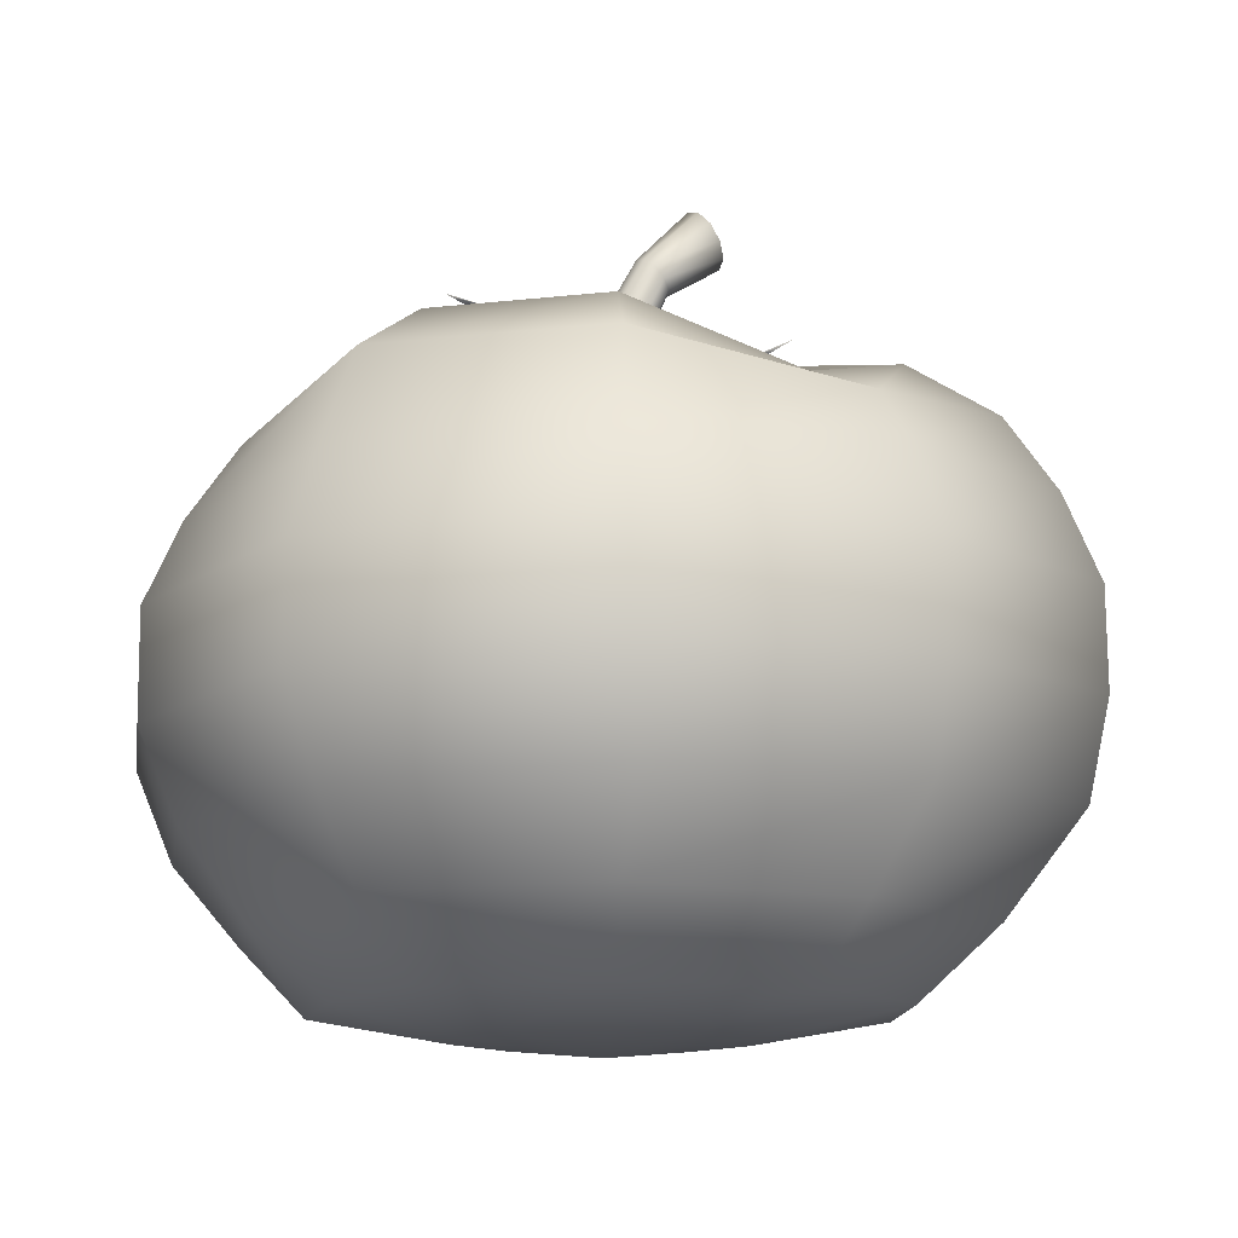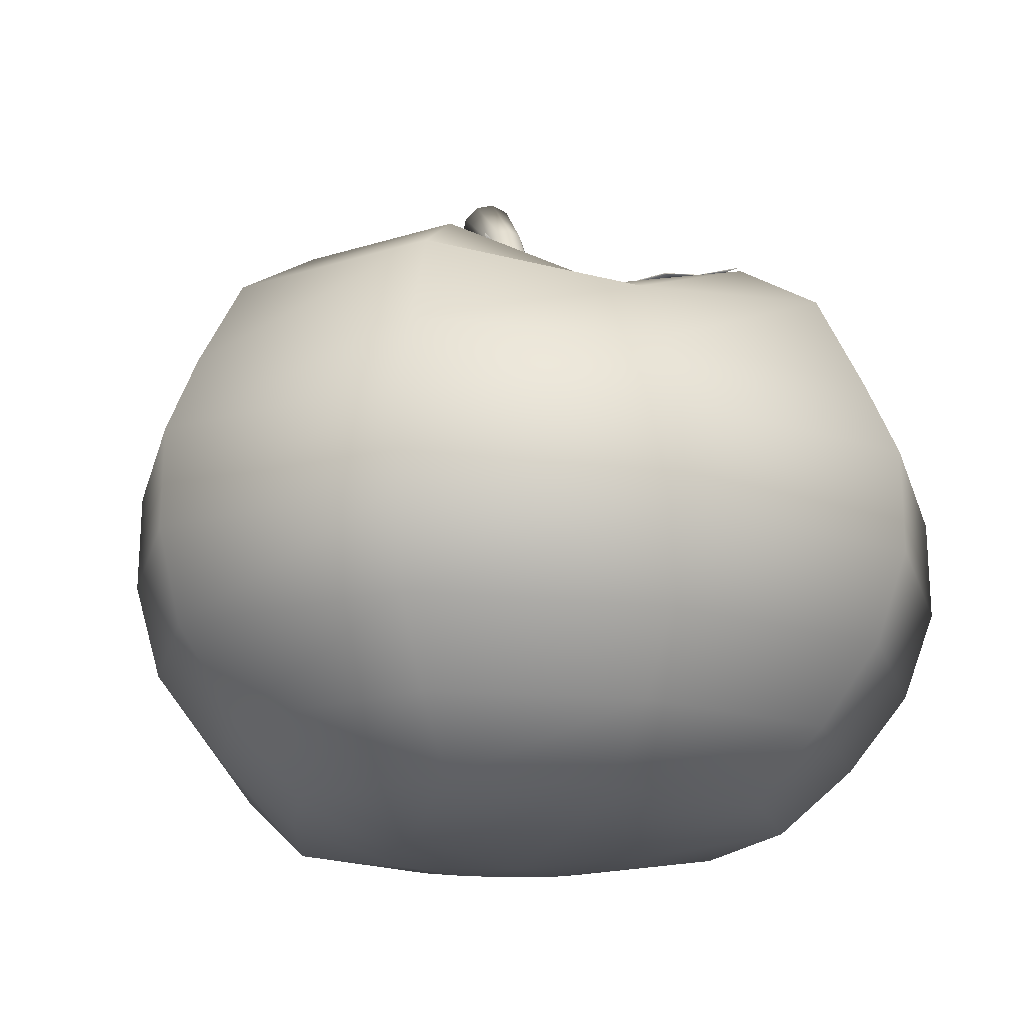
<metadata>
{"format":"obj","ext":"obj","renderer":"f3d","projection":"perspective","resolution":1024,"background":"white","views":[{"elev":-12.5,"azim":69.3,"up":"+Y"},{"elev":-17.8,"azim":-21.9,"up":"+Y"}]}
</metadata>
<code>
g tomato
v -0.09796 0.1864 -0.003888
v 0.007468 0.1921 0.01781
v -0.03254 0.1921 0.005179
v 0.2085 0.1988 -0.03288
v 0.2998 0.1982 -0.0534
v 0.2086 0.1982 -0.03277
v 0.1501 0.244 0.1995
v 0.1835 0.2435 0.2366
v 0.1501 0.2433 0.1996
v -0.0281 0.3837 -0.09396
v -0.01079 0.3325 -0.04581
v -0.01617 0.3696 -0.1024
v -0.01939 0.3413 -0.03787
v -0.01281 0.2626 -0.01377
v -0.0281 0.4011 -0.0835
v -0.02267 0.2653 -0.0004748
v -0.01602 0.2049 -0.008949
v -0.02786 0.2055 0.007282
v -0.01939 0.3522 -0.02805
v -0.01617 0.4151 -0.07504
v -0.02267 0.2687 0.01595
v -0.02786 0.2063 0.02735
v -0.01079 0.3609 -0.02011
v 0.003132 0.4205 -0.0718
v -0.01281 0.2714 0.02925
v -0.01602 0.2069 0.04358
v 0.003132 0.3643 -0.01708
v 0.02244 0.4151 -0.07504
v 0.003132 0.2724 0.03432
v 0.003132 0.2071 0.04978
v 0.02229 0.2069 0.04358
v 0.01705 0.3609 -0.02011
v 0.03437 0.4011 -0.0835
v 0.01908 0.2714 0.02925
v 0.03412 0.2063 0.02735
v 0.02565 0.3522 -0.02805
v 0.03437 0.3837 -0.09396
v 0.02893 0.2687 0.01595
v 0.03412 0.2055 0.007282
v 0.02565 0.3413 -0.03787
v 0.02244 0.3696 -0.1024
v 0.02893 0.2653 -0.0004748
v 0.02229 0.2049 -0.008949
v 0.01705 0.3325 -0.04581
v 0.003132 0.3642 -0.1057
v 0.01908 0.2626 -0.01377
v 0.003132 0.2046 -0.01515
v 0.003132 0.3292 -0.04884
v -0.01617 0.3696 -0.1024
v -0.01079 0.3325 -0.04581
v 0.003132 0.2616 -0.01884
v -0.01281 0.2626 -0.01377
v -0.01602 0.2049 -0.008949
v 0.03437 0.3837 -0.09396
v 0.003132 0.3642 -0.1057
v 0.02244 0.3696 -0.1024
v 0.02244 0.4151 -0.07504
v 0.03437 0.4011 -0.0835
v -0.01617 0.4151 -0.07504
v 0.003132 0.4205 -0.0718
v -0.0281 0.3837 -0.09396
v -0.01617 0.3696 -0.1024
v -0.0281 0.4011 -0.0835
v 0.03412 0.2055 0.007282
v 0.08946 0.2059 0.006925
v 0.03412 0.2063 0.02735
v 0.08946 0.2053 -0.007849
v 0.1413 0.2128 -0.01099
v 0.02229 0.2049 -0.008949
v 0.1413 0.2124 -0.02298
v 0.2085 0.1988 -0.03288
v 0.08074 0.2048 -0.0198
v 0.02237 0.2034 -0.008825
v 0.2085 0.1985 -0.04033
v 0.2998 0.1982 -0.0534
v 0.2041 0.1982 -0.04636
v 0.1342 0.212 -0.03268
v 0.1343 0.2111 -0.03261
v 0.0808 0.2038 -0.01971
v 0.03426 0.204 0.007481
v 0.08956 0.2042 -0.007703
v 0.03426 0.2047 0.02764
v 0.1414 0.2114 -0.02286
v 0.2042 0.1977 -0.04631
v 0.08956 0.2047 0.00714
v 0.03412 0.2063 0.02735
v 0.08946 0.2059 0.006925
v 0.1414 0.2119 -0.01081
v 0.1413 0.2128 -0.01099
v 0.2086 0.1979 -0.04026
v 0.2998 0.1982 -0.0534
v 0.2086 0.1982 -0.03277
v 0.2085 0.1988 -0.03288
v 0.2041 0.1982 -0.04636
v 0.1343 0.2111 -0.03261
v 0.2042 0.1977 -0.04631
v 0.2998 0.1982 -0.0534
v 0.003132 0.2046 -0.01515
v 0.02075 0.2139 -0.02739
v 0.02229 0.2049 -0.008949
v 0.003132 0.2137 -0.03309
v 0.01424 0.231 -0.08157
v -0.01602 0.2049 -0.008949
v 0.002743 0.2309 -0.08529
v 0.01039 0.2524 -0.1281
v -0.01449 0.2139 -0.02739
v -0.0161 0.2034 -0.008825
v 0.002743 0.2524 -0.1306
v 0.01039 0.2493 -0.1861
v -0.01456 0.2125 -0.02727
v 0.003132 0.2032 -0.01505
v -0.008758 0.231 -0.08157
v 0.002743 0.2492 -0.1886
v 0.002743 0.2403 -0.2333
v -0.004909 0.2493 -0.1861
v -0.004909 0.2524 -0.1281
v -0.004941 0.2519 -0.128
v -0.008807 0.2301 -0.08149
v 0.003132 0.2123 -0.033
v 0.02237 0.2034 -0.008825
v 0.002743 0.23 -0.08523
v 0.02083 0.2125 -0.02727
v 0.02229 0.2049 -0.008949
v 0.02075 0.2139 -0.02739
v 0.01429 0.2301 -0.08149
v 0.01424 0.231 -0.08157
v 0.002743 0.2518 -0.1305
v -0.004941 0.2487 -0.186
v 0.01043 0.2519 -0.128
v 0.01039 0.2524 -0.1281
v 0.002743 0.2486 -0.1885
v 0.002743 0.2403 -0.2333
v 0.01043 0.2487 -0.186
v 0.01039 0.2493 -0.1861
v -0.004909 0.2493 -0.1861
v -0.004941 0.2519 -0.128
v -0.004941 0.2487 -0.186
v 0.002743 0.2403 -0.2333
v 0.02229 0.2069 0.04358
v 0.02228 0.2209 0.071
v 0.003132 0.2071 0.04978
v 0.04144 0.2206 0.0648
v 0.06554 0.2445 0.1159
v 0.03412 0.2063 0.02735
v 0.07964 0.2443 0.1113
v 0.1232 0.2552 0.1658
v 0.05328 0.22 0.04857
v 0.03426 0.2047 0.02764
v 0.1335 0.255 0.1624
v 0.1501 0.244 0.1995
v 0.05341 0.2184 0.04886
v 0.02237 0.2052 0.04394
v 0.08836 0.2438 0.09936
v 0.1578 0.2439 0.197
v 0.1835 0.2435 0.2366
v 0.04152 0.219 0.06517
v 0.003132 0.2054 0.05017
v 0.08846 0.2427 0.09957
v 0.1398 0.2547 0.1538
v 0.02228 0.2192 0.0714
v 0.003132 0.2071 0.04978
v 0.02228 0.2209 0.071
v 0.1626 0.2436 0.1905
v 0.07971 0.2431 0.1116
v 0.06554 0.2432 0.1162
v 0.06554 0.2445 0.1159
v 0.1399 0.2538 0.1539
v 0.1626 0.243 0.1906
v 0.1335 0.2542 0.1626
v 0.1232 0.2543 0.166
v 0.1232 0.2552 0.1658
v 0.1579 0.2432 0.1971
v 0.1501 0.2433 0.1996
v 0.1501 0.244 0.1995
v -0.01602 0.2069 0.04358
v -0.04227 0.2149 0.04556
v -0.02786 0.2063 0.02735
v -0.03043 0.2155 0.06179
v -0.07238 0.2397 0.1009
v 0.003132 0.2071 0.04978
v -0.06461 0.2401 0.1115
v -0.09522 0.2499 0.1607
v -0.01128 0.2158 0.06799
v 0.003132 0.2054 0.05017
v -0.09047 0.2501 0.1672
v -0.1258 0.2366 0.2342
v -0.08279 0.2502 0.1697
v -0.05203 0.2402 0.1156
v -0.05203 0.2391 0.1159
v -0.01128 0.2141 0.06839
v -0.0161 0.2052 0.04394
v -0.03052 0.2139 0.06216
v -0.02799 0.2047 0.02764
v -0.06466 0.239 0.1118
v -0.08279 0.2496 0.1698
v -0.0424 0.2133 0.04585
v -0.02786 0.2063 0.02735
v -0.04227 0.2149 0.04556
v -0.07247 0.2386 0.1011
v -0.07238 0.2397 0.1009
v -0.09527 0.2493 0.1608
v -0.09051 0.2495 0.1673
v -0.1258 0.2366 0.2342
v -0.09527 0.2493 0.1608
v -0.07238 0.2397 0.1009
v -0.09522 0.2499 0.1607
v -0.1258 0.2366 0.2342
v -0.08279 0.2502 0.1697
v -0.05203 0.2391 0.1159
v -0.08279 0.2496 0.1698
v -0.1258 0.2366 0.2342
v -0.02786 0.2055 0.007282
v -0.0503 0.2155 -0.02562
v -0.01602 0.2049 -0.008949
v -0.06214 0.2162 -0.009392
v -0.1382 0.1983 -0.03179
v -0.02786 0.2063 0.02735
v -0.1458 0.1987 -0.02139
v -0.1837 0.2059 -0.05139
v -0.06214 0.2169 0.01067
v -0.02799 0.2047 0.02764
v -0.1894 0.2062 -0.04352
v -0.2306 0.1946 -0.06896
v -0.06227 0.2153 0.01096
v -0.02799 0.204 0.007481
v -0.1458 0.1992 -0.008542
v -0.1894 0.2066 -0.0338
v -0.06227 0.2146 -0.009193
v -0.0161 0.2034 -0.008825
v -0.1458 0.1982 -0.008355
v -0.1895 0.2058 -0.03365
v -0.05038 0.2141 -0.0255
v -0.01602 0.2049 -0.008949
v -0.0503 0.2155 -0.02562
v -0.1458 0.1977 -0.02127
v -0.1382 0.1973 -0.03171
v -0.1382 0.1983 -0.03179
v -0.1895 0.2055 -0.04343
v -0.1837 0.2052 -0.05133
v -0.1837 0.2059 -0.05139
v -0.1458 0.1992 -0.008542
v -0.06227 0.2153 0.01096
v -0.1458 0.1982 -0.008355
v -0.1894 0.2066 -0.0338
v 0.003132 0.1619 -0.01505
v -0.0161 0.2034 -0.008825
v -0.0161 0.1621 -0.008825
v 0.003132 0.2032 -0.01505
v 0.02237 0.1621 -0.008825
v 0.02237 0.2034 -0.008825
v 0.03426 0.1627 0.007481
v 0.03426 0.204 0.007481
v 0.03426 0.1634 0.02764
v 0.03426 0.2047 0.02764
v 0.02237 0.164 0.04394
v 0.02237 0.2052 0.04394
v 0.003132 0.1642 0.05017
v 0.003132 0.2054 0.05017
v -0.0161 0.164 0.04394
v -0.0161 0.2052 0.04394
v -0.02799 0.1634 0.02764
v -0.02799 0.2047 0.02764
v -0.02799 0.1627 0.007481
v -0.02799 0.204 0.007481
v -0.0161 0.1621 -0.008825
v -0.0161 0.2034 -0.008825
v -0.03254 0.1921 0.005179
v -0.1413 0.2398 0.06165
v -0.09796 0.1864 -0.003888
v 0.007468 0.1921 0.01781
v -0.08731 0.2398 0.1359
v -7.692e-08 0.1864 0.1643
v -0.003969 0.1764 0.2822
v -0.1746 0.2298 0.2561
v -0.2825 0.2298 0.1076
v -0.2286 0.1713 0.3304
v -0.003969 0.1378 0.374
v -0.3699 0.1713 0.1359
v -0.2599 0.06389 0.3732
v -0.003969 0.06033 0.427
v -0.4205 0.0732 0.1523
v -0.2817 -0.01971 0.4033
v -0.003969 -0.02258 0.4642
v -0.4558 -0.01219 0.1638
v -0.2825 -0.1294 0.4044
v -7.018e-08 -0.1328 0.4646
v -0.4572 -0.1202 0.1642
v -0.2646 -0.223 0.37
v -5.306e-08 -0.2247 0.4244
v -0.4282 -0.2162 0.145
v -0.2221 -0.3052 0.3115
v 5.166e-05 -0.3052 0.363
v -0.3594 -0.3052 0.1226
v -0.1746 -0.3776 0.2561
v -7.622e-09 -0.3776 0.2813
v -0.2825 -0.3776 0.1076
v -0.08731 -0.4049 0.1359
v 1.237e-08 -0.4049 0.1643
v 3.538e-08 -0.4205 0.01575
v -0.1413 -0.4049 0.06165
v -0.1398 -0.4049 -0.0244
v -0.2392 -0.3776 -0.04979
v -0.08731 -0.4049 -0.1044
v 4.897e-08 -0.4049 -0.1328
v 6.078e-08 -0.3776 -0.2813
v -0.3173 -0.3052 -0.07553
v -0.1746 -0.3776 -0.2246
v -0.2221 -0.3052 -0.29
v 5.175e-05 -0.3052 -0.3622
v -0.3849 -0.2085 -0.1069
v -0.2646 -0.2009 -0.3582
v 4.905e-08 -0.1983 -0.4441
v -0.4139 -0.1089 -0.1064
v -0.2825 -0.09979 -0.3729
v 3.795e-08 -0.09631 -0.4646
v -0.4125 -0.002895 -0.106
v -0.2817 0.004623 -0.3718
v 2.086e-08 0.007495 -0.4633
v -0.3772 0.08472 -0.09451
v -0.2599 0.09403 -0.3417
v 9.925e-12 0.09759 -0.426
v -0.3265 0.1378 -0.07816
v -0.2286 0.1713 -0.2989
v -1.225e-08 0.1713 -0.3731
v -0.2392 0.1764 -0.04979
v -0.1746 0.2298 -0.2246
v -3.094e-08 0.2298 -0.2813
v 0.0006979 0.2398 -0.1311
v -0.08731 0.2398 -0.1044
v 0.007468 0.1921 0.01781
v 0.1746 0.2298 0.2561
v -0.003969 0.1378 0.374
v -0.003969 0.1764 0.2822
v -7.692e-08 0.1864 0.1643
v 0.2286 0.1713 0.3304
v -0.003969 0.06033 0.427
v 0.08731 0.2398 0.1359
v 0.007468 0.1921 0.01781
v 0.2825 0.2298 0.1076
v 0.2599 0.06389 0.3732
v -0.003969 -0.02258 0.4642
v 0.1413 0.2398 0.06165
v 0.3699 0.1713 0.1359
v 0.2825 0.1764 -0.07605
v 0.1413 0.1864 -0.03015
v 0.08574 0.2398 -0.1034
v 0.0006979 0.2398 -0.1311
v 0.1746 0.2298 -0.2246
v -3.094e-08 0.2298 -0.2813
v 0.3699 0.1378 -0.1044
v 0.2286 0.1713 -0.2989
v -1.225e-08 0.1713 -0.3731
v 0.4205 0.0732 0.1523
v 0.3956 0.08472 -0.1237
v 0.2599 0.09403 -0.3417
v 9.925e-12 0.09759 -0.426
v 0.4558 -0.01219 0.1638
v 0.4309 -0.002895 -0.1352
v 0.2817 0.004623 -0.3718
v 2.086e-08 0.007495 -0.4633
v 0.2817 -0.01971 0.4033
v -7.018e-08 -0.1328 0.4646
v 0.4572 -0.1202 0.1642
v 0.2825 -0.1294 0.4044
v -5.306e-08 -0.2247 0.4244
v 0.2646 -0.223 0.37
v 5.166e-05 -0.3052 0.363
v 0.4322 -0.1089 -0.1356
v 0.2825 -0.09979 -0.3729
v 3.795e-08 -0.09631 -0.4646
v 0.2222 -0.3052 0.3215
v -7.622e-09 -0.3776 0.2813
v 0.4282 -0.2162 0.145
v 0.4032 -0.2077 -0.1361
v 0.2646 -0.2009 -0.3582
v 4.905e-08 -0.1983 -0.4441
v 0.1746 -0.3776 0.2561
v 1.237e-08 -0.4049 0.1643
v 0.3595 -0.3052 0.1325
v 0.3352 -0.3052 -0.1039
v 0.2222 -0.3052 -0.29
v 5.175e-05 -0.3052 -0.3622
v 0.08731 -0.4049 0.1359
v 3.538e-08 -0.4205 0.01575
v 0.2825 -0.3776 0.1076
v 0.2825 -0.3776 -0.07605
v 0.1746 -0.3776 -0.2246
v 6.078e-08 -0.3776 -0.2813
v 4.897e-08 -0.4049 -0.1328
v 0.1413 -0.4049 0.06165
v 0.1413 -0.4049 -0.03015
v 0.08731 -0.4049 -0.1044
g tomato_0
f 3 2 1
f 6 5 4
f 9 8 7
f 12 11 10
f 13 10 11
f 11 14 13
f 10 13 15
f 16 13 14
f 14 17 16
f 18 16 17
f 19 15 13
f 13 16 19
f 15 19 20
f 16 18 21
f 21 19 16
f 22 21 18
f 23 20 19
f 19 21 23
f 20 23 24
f 21 22 25
f 25 23 21
f 26 25 22
f 27 24 23
f 23 25 27
f 24 27 28
f 25 26 29
f 29 27 25
f 30 29 26
f 30 31 29
f 32 28 27
f 27 29 32
f 28 32 33
f 34 29 31
f 34 32 29
f 31 35 34
f 36 33 32
f 32 34 36
f 33 36 37
f 38 34 35
f 38 36 34
f 35 39 38
f 40 37 36
f 36 38 40
f 37 40 41
f 42 38 39
f 42 40 38
f 39 43 42
f 44 41 40
f 40 42 44
f 41 44 45
f 46 42 43
f 46 44 42
f 43 47 46
f 48 45 44
f 44 46 48
f 45 48 49
f 50 49 48
f 51 48 46
f 48 51 50
f 51 46 47
f 52 50 51
f 51 47 52
f 53 52 47
f 56 55 54
f 55 57 54
f 57 58 54
f 59 57 55
f 60 57 59
f 61 59 55
f 62 61 55
f 63 59 61
f 66 65 64
f 67 64 65
f 65 68 67
f 64 67 69
f 70 67 68
f 68 71 70
f 72 69 67
f 67 70 72
f 69 72 73
f 74 70 71
f 71 75 74
f 74 75 76
f 70 74 77
f 76 77 74
f 77 72 70
f 77 76 78
f 79 73 72
f 72 77 79
f 78 79 77
f 73 79 80
f 81 80 79
f 79 78 81
f 80 81 82
f 83 81 78
f 78 84 83
f 85 82 81
f 81 83 85
f 82 85 86
f 87 86 85
f 85 88 87
f 88 85 83
f 89 87 88
f 90 83 84
f 83 90 88
f 84 91 90
f 90 91 92
f 92 88 90
f 88 92 89
f 93 89 92
f 96 95 94
f 94 97 96
f 100 99 98
f 101 98 99
f 99 102 101
f 98 101 103
f 104 101 102
f 102 105 104
f 106 103 101
f 101 104 106
f 103 106 107
f 108 104 105
f 105 109 108
f 110 107 106
f 107 110 111
f 112 106 104
f 104 108 112
f 106 112 110
f 113 108 109
f 109 114 113
f 113 114 115
f 108 113 116
f 115 116 113
f 116 112 108
f 116 115 117
f 112 116 118
f 118 110 112
f 117 118 116
f 119 111 110
f 110 118 119
f 111 119 120
f 118 117 121
f 121 119 118
f 122 120 119
f 119 121 122
f 120 122 123
f 124 123 122
f 122 125 124
f 125 122 121
f 126 124 125
f 127 121 117
f 121 127 125
f 117 128 127
f 125 129 126
f 129 125 127
f 130 126 129
f 131 127 128
f 127 131 129
f 128 132 131
f 129 133 130
f 133 129 131
f 131 132 133
f 134 130 133
f 133 132 134
f 137 136 135
f 135 138 137
f 141 140 139
f 142 139 140
f 140 143 142
f 139 142 144
f 145 142 143
f 143 146 145
f 147 144 142
f 142 145 147
f 144 147 148
f 149 145 146
f 146 150 149
f 151 148 147
f 148 151 152
f 153 147 145
f 145 149 153
f 147 153 151
f 154 149 150
f 150 155 154
f 156 152 151
f 152 156 157
f 158 151 153
f 151 158 156
f 159 153 149
f 149 154 159
f 153 159 158
f 160 157 156
f 157 160 161
f 162 161 160
f 163 159 154
f 154 155 163
f 164 156 158
f 156 164 160
f 160 165 162
f 165 160 164
f 166 162 165
f 167 158 159
f 159 163 167
f 158 167 164
f 163 155 168
f 168 167 163
f 169 164 167
f 164 169 165
f 167 168 169
f 165 170 166
f 170 165 169
f 171 166 170
f 168 155 172
f 172 169 168
f 169 172 170
f 172 155 173
f 173 170 172
f 170 173 171
f 174 171 173
f 177 176 175
f 178 175 176
f 176 179 178
f 175 178 180
f 181 178 179
f 179 182 181
f 183 180 178
f 178 181 183
f 180 183 184
f 185 181 182
f 182 186 185
f 185 186 187
f 181 185 188
f 187 188 185
f 188 183 181
f 188 187 189
f 190 184 183
f 183 188 190
f 189 190 188
f 184 190 191
f 192 191 190
f 190 189 192
f 191 192 193
f 194 192 189
f 189 195 194
f 196 193 192
f 192 194 196
f 193 196 197
f 198 197 196
f 196 199 198
f 199 196 194
f 200 198 199
f 199 201 200
f 202 194 195
f 194 202 199
f 201 199 202
f 195 203 202
f 202 203 201
f 206 205 204
f 204 207 206
f 210 209 208
f 208 211 210
f 214 213 212
f 215 212 213
f 213 216 215
f 212 215 217
f 218 215 216
f 216 219 218
f 220 217 215
f 215 218 220
f 217 220 221
f 222 218 219
f 219 223 222
f 224 221 220
f 221 224 225
f 226 220 218
f 218 222 226
f 220 226 224
f 227 226 222
f 222 223 227
f 228 225 224
f 225 228 229
f 224 230 228
f 231 230 227
f 227 223 231
f 232 229 228
f 229 232 233
f 234 233 232
f 235 228 230
f 230 231 235
f 228 235 232
f 232 236 234
f 236 232 235
f 237 234 236
f 238 235 231
f 231 223 238
f 235 238 236
f 236 239 237
f 239 236 238
f 238 223 239
f 240 237 239
f 239 223 240
f 243 242 241
f 241 244 243
f 247 246 245
f 248 245 246
f 245 248 249
f 250 249 248
f 249 250 251
f 252 251 250
f 251 252 253
f 254 253 252
f 253 254 255
f 256 255 254
f 255 256 257
f 258 257 256
f 257 258 259
f 260 259 258
f 259 260 261
f 262 261 260
f 261 262 263
f 264 263 262
f 263 264 265
f 266 265 264
f 269 268 267
f 270 267 268
f 271 270 268
f 272 270 271
f 272 271 273
f 271 268 274
f 274 273 271
f 268 269 275
f 275 274 268
f 274 276 273
f 277 273 276
f 275 278 274
f 276 274 278
f 276 279 277
f 280 277 279
f 278 281 276
f 279 276 281
f 279 282 280
f 283 280 282
f 281 284 279
f 282 279 284
f 282 285 283
f 286 283 285
f 284 287 282
f 285 282 287
f 285 288 286
f 289 286 288
f 287 290 285
f 288 285 290
f 288 291 289
f 292 289 291
f 290 293 288
f 291 288 293
f 291 294 292
f 295 292 294
f 293 296 291
f 294 291 296
f 294 297 295
f 298 295 297
f 298 297 299
f 297 294 300
f 296 300 294
f 297 300 299
f 300 296 301
f 300 301 299
f 296 293 302
f 302 301 296
f 301 303 299
f 301 302 303
f 303 304 299
f 304 303 305
f 306 302 293
f 293 290 306
f 307 303 302
f 307 305 303
f 302 306 307
f 307 308 305
f 308 307 306
f 309 305 308
f 310 306 290
f 306 310 308
f 290 287 310
f 308 311 309
f 311 308 310
f 312 309 311
f 313 310 287
f 310 313 311
f 287 284 313
f 311 314 312
f 314 311 313
f 315 312 314
f 316 313 284
f 313 316 314
f 284 281 316
f 314 317 315
f 317 314 316
f 318 315 317
f 319 316 281
f 316 319 317
f 281 278 319
f 317 320 318
f 320 317 319
f 321 318 320
f 322 319 278
f 319 322 320
f 278 275 322
f 320 323 321
f 323 320 322
f 324 321 323
f 325 322 275
f 322 325 323
f 325 275 269
f 323 326 324
f 326 323 325
f 327 324 326
f 327 326 328
f 269 329 325
f 326 325 329
f 329 328 326
f 329 269 330
f 329 330 328
f 333 332 331
f 333 331 334
f 335 331 332
f 332 336 335
f 337 334 331
f 337 338 334
f 331 339 337
f 331 335 339
f 340 335 336
f 336 341 340
f 342 338 337
f 342 337 339
f 343 339 335
f 335 340 343
f 339 344 342
f 339 343 344
f 345 338 342
f 345 342 344
f 346 338 345
f 346 347 338
f 346 345 348
f 346 348 347
f 344 348 345
f 349 347 348
f 350 344 343
f 344 350 348
f 348 351 349
f 351 348 350
f 352 349 351
f 343 353 350
f 353 343 340
f 350 354 351
f 354 350 353
f 351 355 352
f 355 351 354
f 356 352 355
f 353 340 357
f 353 357 354
f 354 358 355
f 358 354 357
f 355 359 356
f 359 355 358
f 360 356 359
f 361 357 340
f 361 340 341
f 341 362 361
f 357 363 358
f 357 361 363
f 364 361 362
f 364 363 361
f 362 365 364
f 366 364 365
f 364 366 363
f 365 367 366
f 358 368 359
f 368 358 363
f 359 369 360
f 369 359 368
f 370 360 369
f 371 366 367
f 367 372 371
f 373 363 366
f 363 373 368
f 366 371 373
f 368 374 369
f 374 368 373
f 369 375 370
f 375 369 374
f 376 370 375
f 377 371 372
f 372 378 377
f 379 373 371
f 373 379 374
f 371 377 379
f 374 380 375
f 380 374 379
f 375 381 376
f 381 375 380
f 382 376 381
f 383 377 378
f 383 378 384
f 385 379 377
f 379 385 380
f 377 383 385
f 380 386 381
f 386 380 385
f 381 387 382
f 387 381 386
f 388 382 387
f 388 387 389
f 390 385 383
f 385 390 386
f 390 383 384
f 391 386 390
f 386 391 387
f 391 390 384
f 389 392 384
f 392 389 387
f 392 391 384
f 392 387 391

</code>
